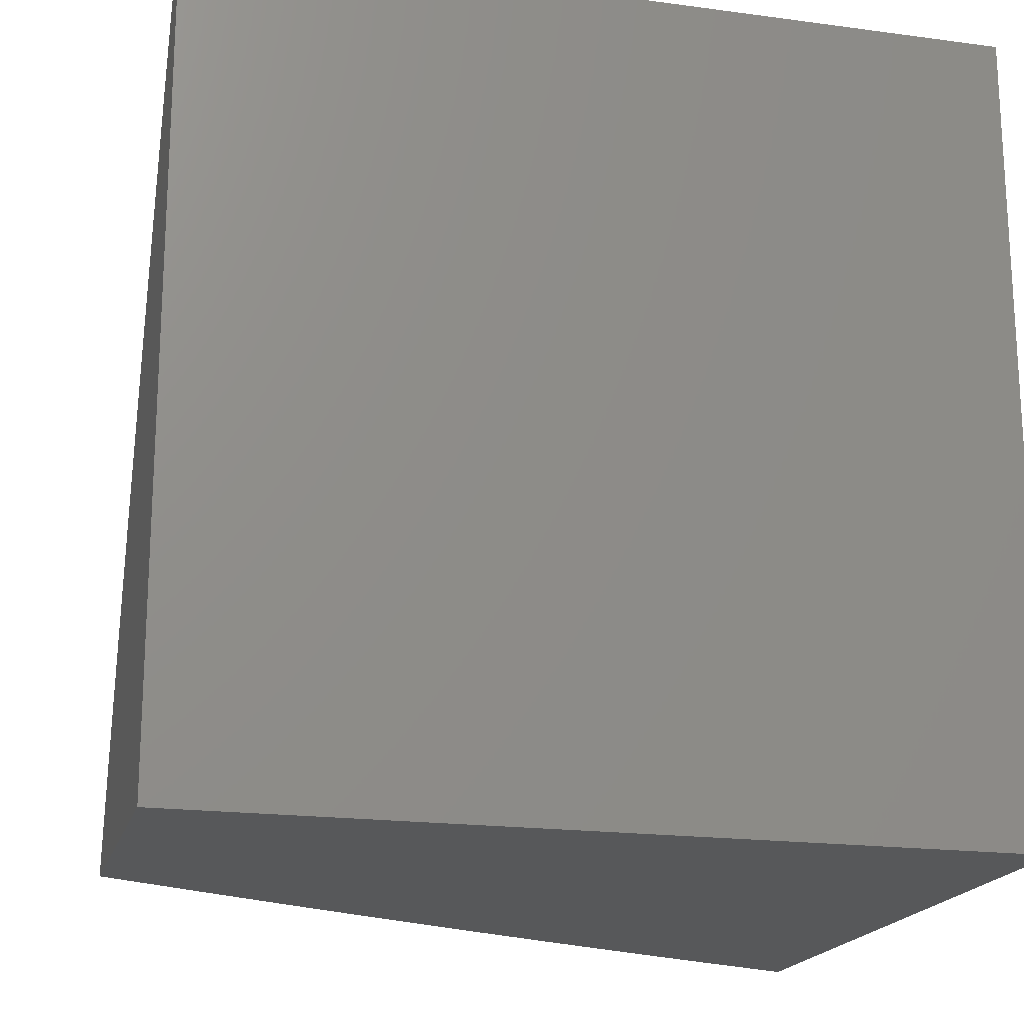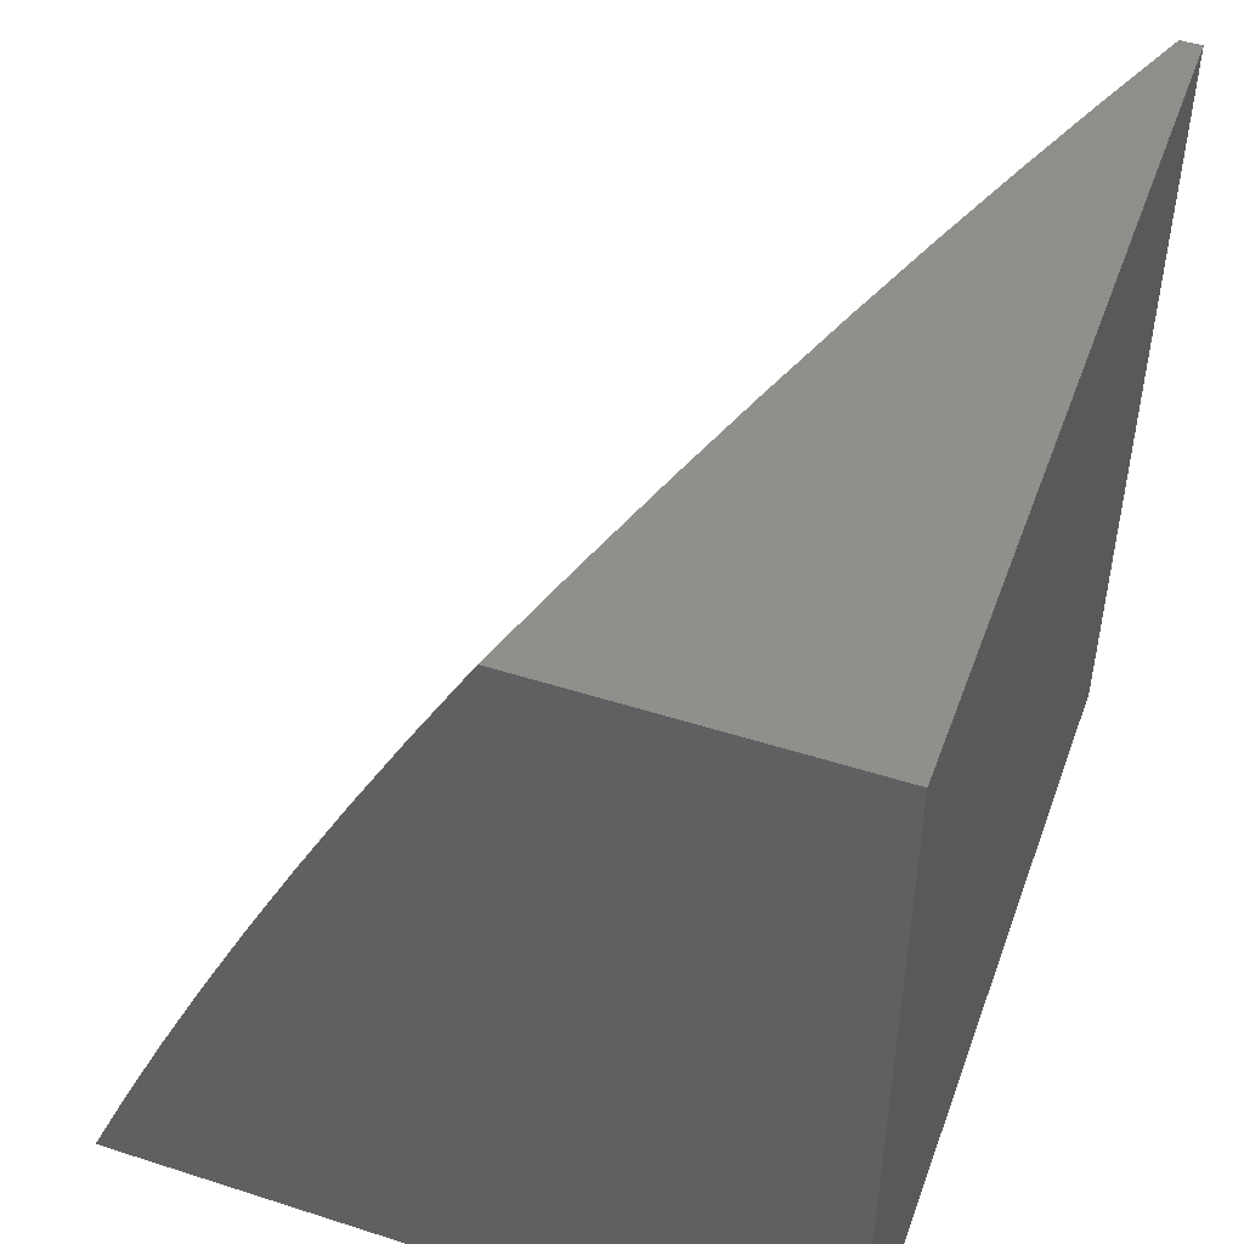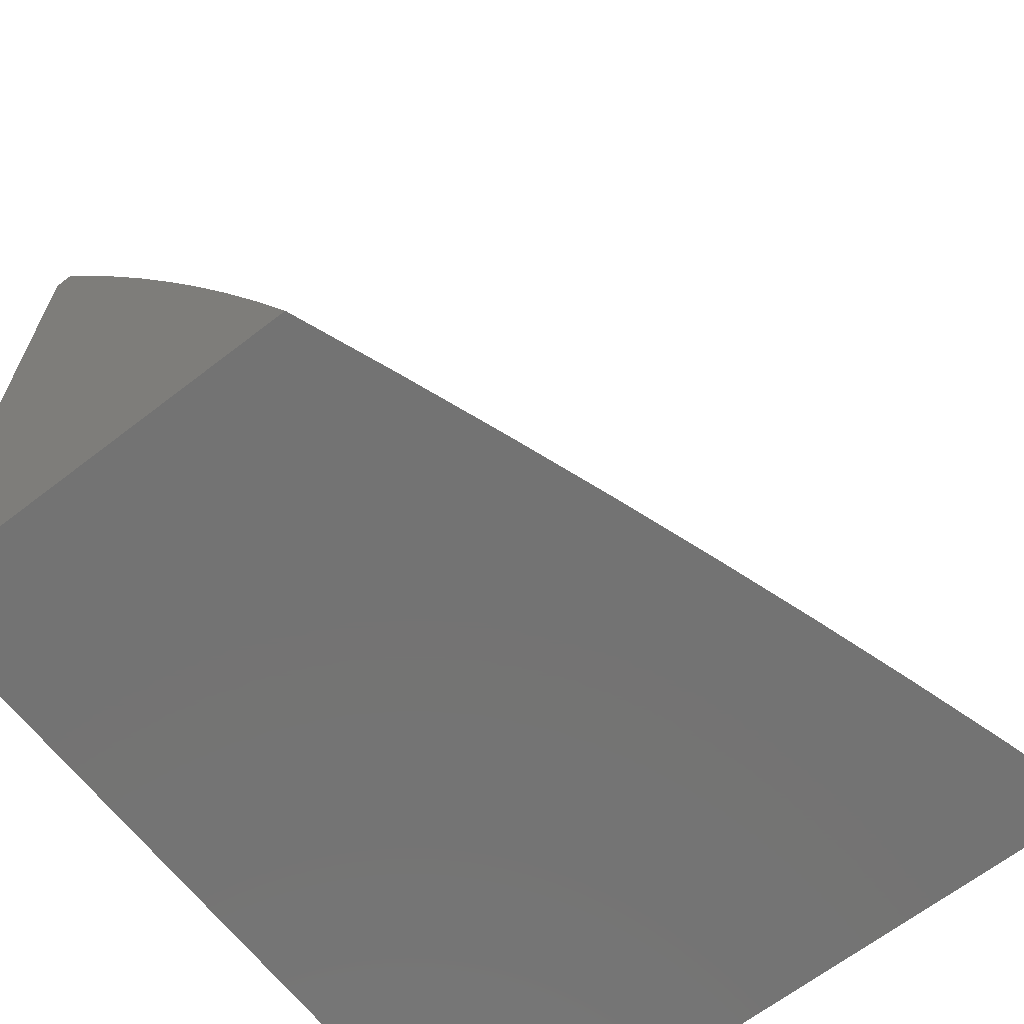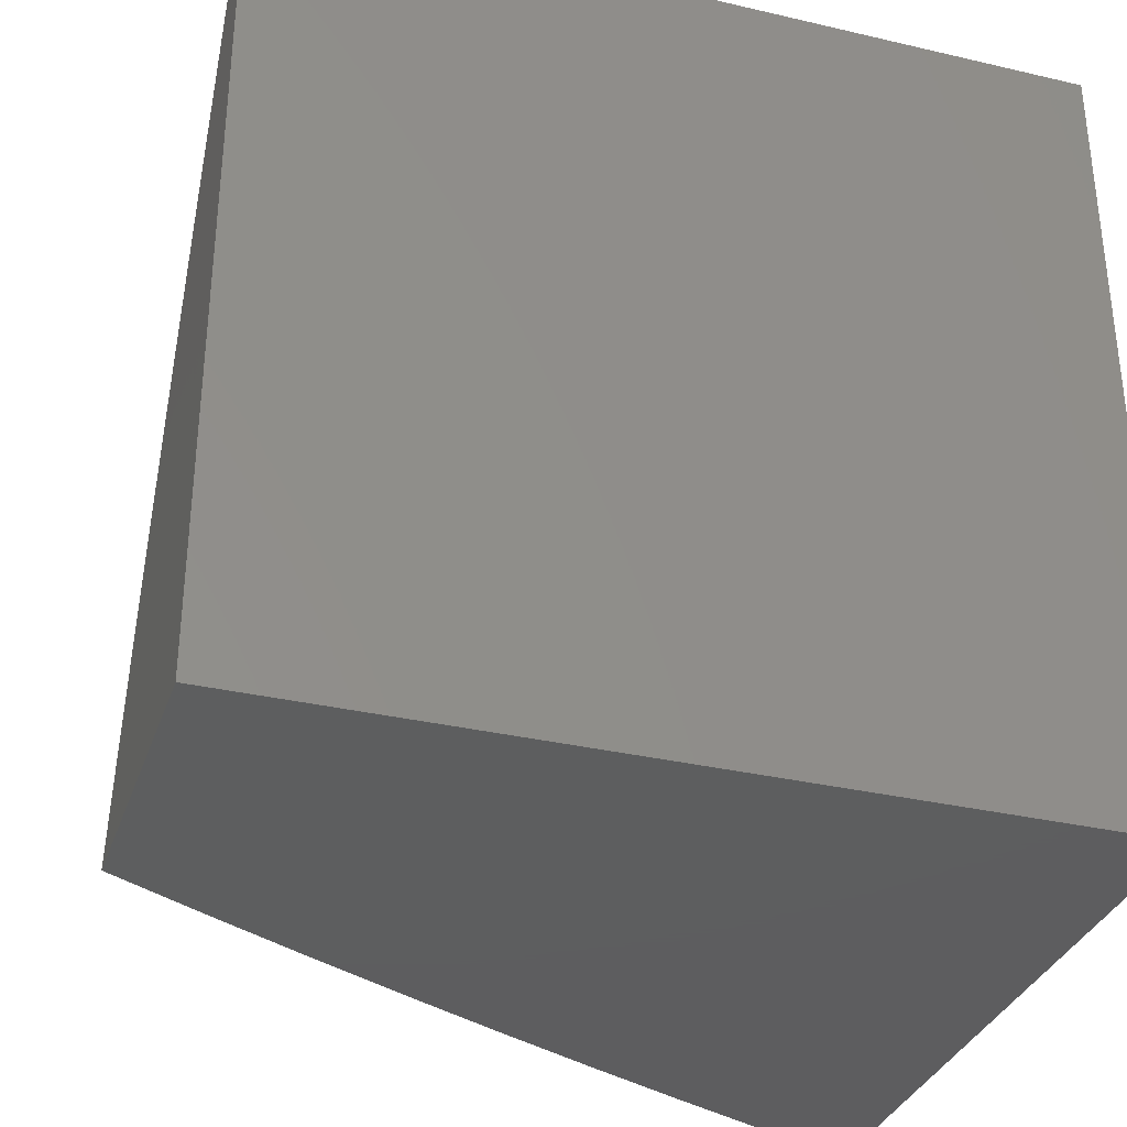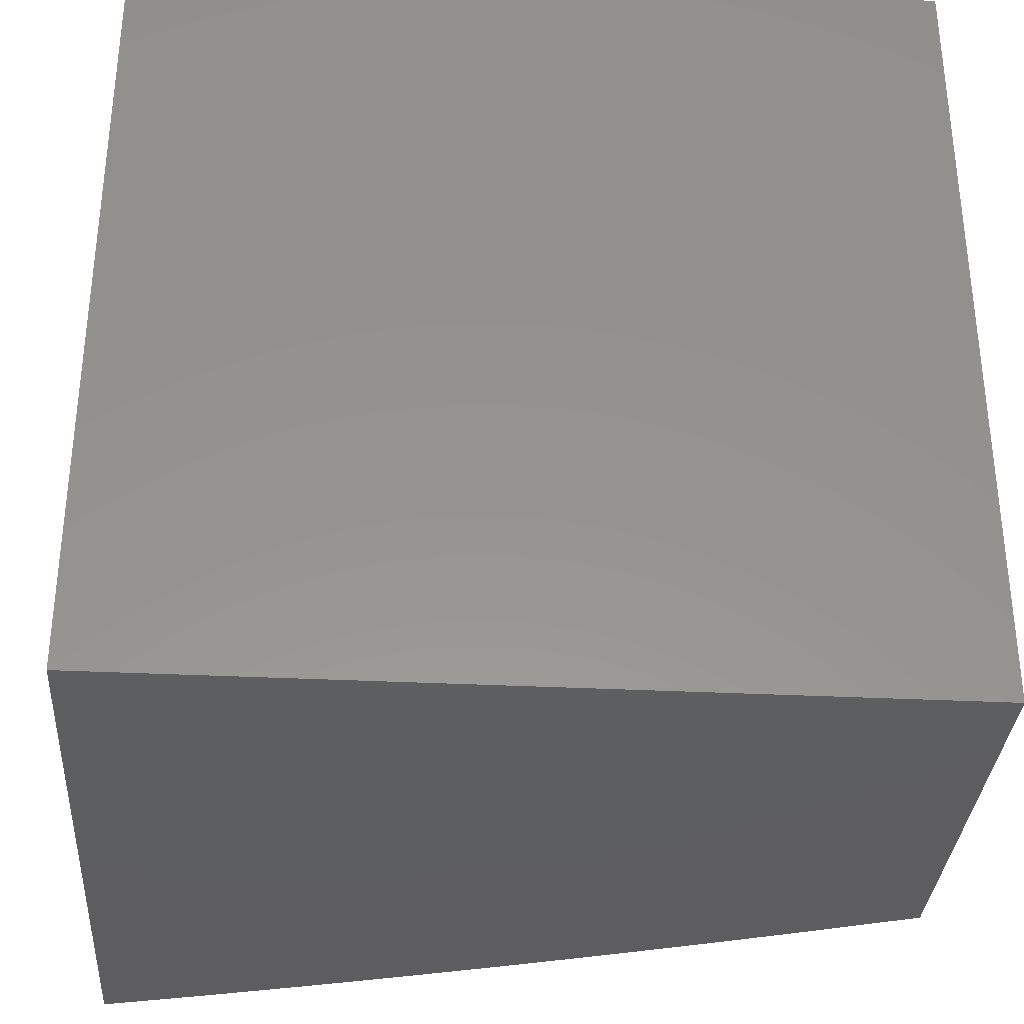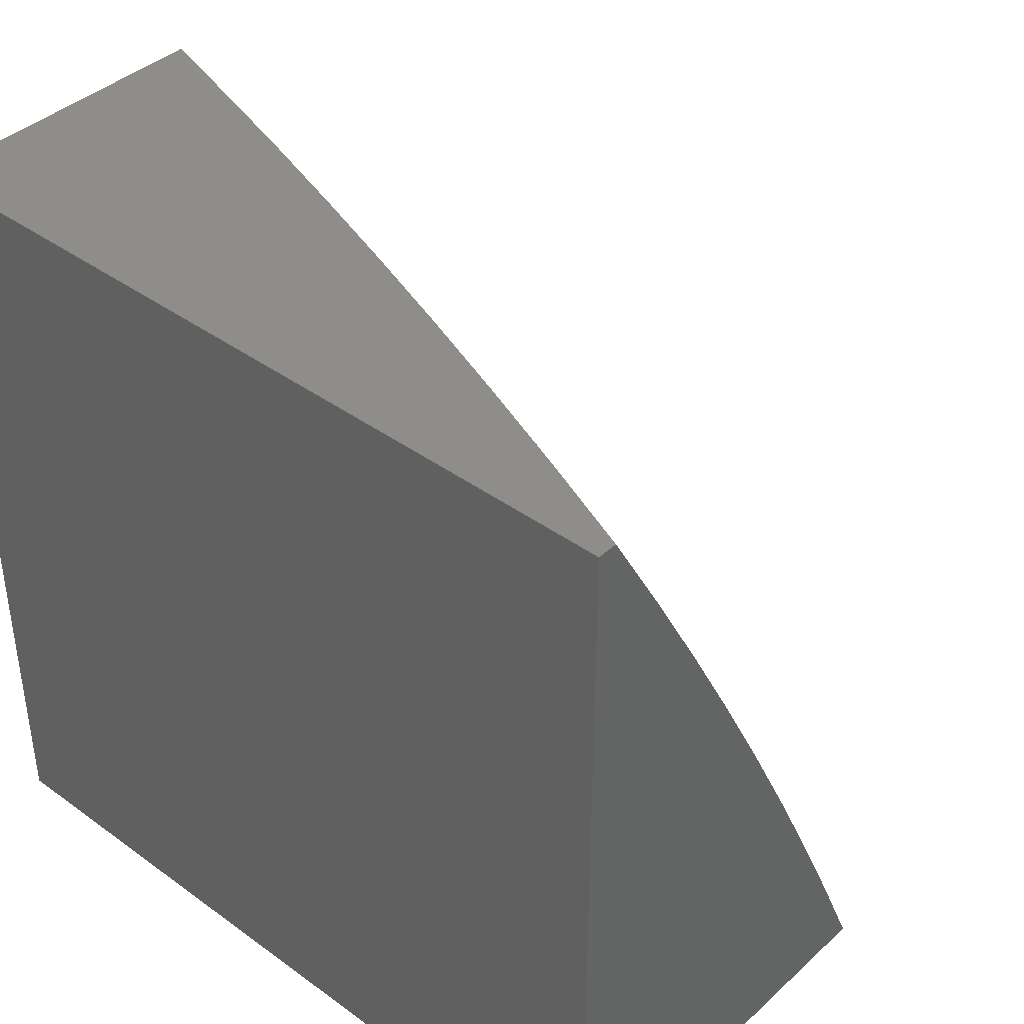
<metadata>
{"format":"stl","ext":"stl","renderer":"f3d","projection":"perspective","resolution":1024,"background":"white","views":[{"elev":-18.9,"azim":-104.4,"up":"+Z"},{"elev":48.5,"azim":-160.3,"up":"+Y"},{"elev":-65.4,"azim":37.9,"up":"+Y"},{"elev":-33.4,"azim":-107.7,"up":"+Z"},{"elev":-33.4,"azim":-93.9,"up":"+Y"},{"elev":40.2,"azim":-48.2,"up":"+Y"}]}
</metadata>
<code>
# stl→obj: 193 verts, 382 faces
v 9.816 4.128 3
v 9.834 4.067 3.031
v 9.872 4 3
v 9.826 4.064 3.063
v 9.835 4 3.127
v 9.818 4.061 3.094
v 9.81 4.057 3.125
v 9.78 4.128 3.125
v 9.764 4.121 3.188
v 9.733 4.191 3.188
v 9.716 4.183 3.251
v 9.685 4.253 3.251
v 9.651 4.238 3.376
v 9.619 4.307 3.376
v 9.584 4.292 3.501
v 9.552 4.361 3.501
v 9.516 4.344 3.626
v 9.483 4.413 3.626
v 9.445 4.395 3.751
v 9.412 4.463 3.751
v 9.373 4.445 3.876
v 9.34 4.512 3.876
v 9.293 4.507 4
v 9.305 4.58 3.876
v 9.229 4.632 4
v 9.27 4.647 3.876
v 9.235 4.714 3.876
v 9.308 4.666 3.751
v 9.273 4.733 3.751
v 9.345 4.684 3.626
v 9.309 4.752 3.626
v 9.381 4.702 3.501
v 9.345 4.77 3.501
v 9.415 4.719 3.376
v 9.379 4.787 3.376
v 9.447 4.736 3.251
v 9.411 4.804 3.251
v 9.463 4.744 3.188
v 9.427 4.812 3.188
v 9.479 4.751 3.125
v 9.442 4.82 3.125
v 9.486 4.755 3.094
v 9.45 4.824 3.094
v 9.494 4.759 3.063
v 9.458 4.828 3.063
v 9.501 4.763 3.031
v 9.465 4.831 3.031
v 9.515 4.755 3
v 9.449 4.878 3
v 9.76 4.255 3
v 9.772 4.207 3.031
v 9.803 4.137 3.031
v 9.796 4.134 3.063
v 9.788 4.131 3.094
v 9.701 4.381 3
v 9.708 4.347 3.031
v 9.74 4.277 3.031
v 9.732 4.274 3.063
v 9.764 4.204 3.063
v 9.725 4.271 3.094
v 9.757 4.201 3.094
v 9.717 4.267 3.125
v 9.749 4.197 3.125
v 9.701 4.26 3.188
v 9.675 4.417 3.031
v 9.641 4.507 3
v 9.641 4.486 3.031
v 9.607 4.556 3.031
v 9.6 4.552 3.063
v 9.565 4.621 3.063
v 9.557 4.618 3.094
v 9.522 4.686 3.094
v 9.514 4.683 3.125
v 9.579 4.631 3
v 9.572 4.625 3.031
v 9.53 4.69 3.063
v 9.537 4.694 3.031
v 9.382 5 3
v 9.391 4.968 3.031
v 9.428 4.9 3.031
v 9.421 4.896 3.063
v 9.413 4.892 3.094
v 9.406 4.888 3.125
v 9.39 4.88 3.188
v 9.375 4.872 3.251
v 9.342 4.855 3.376
v 9.308 4.838 3.501
v 9.273 4.819 3.626
v 9.237 4.8 3.751
v 9.199 4.781 3.876
v 9.162 4.755 4
v 9.383 4.964 3.063
v 9.343 5 3.127
v 9.376 4.96 3.094
v 9.368 4.956 3.125
v 9.353 4.948 3.188
v 9.303 5 3.253
v 9.337 4.94 3.251
v 9.305 4.923 3.376
v 9.267 4.99 3.376
v 9.261 5 3.379
v 9.234 4.972 3.501
v 9.217 5 3.505
v 9.199 4.953 3.626
v 9.171 5 3.629
v 9.163 4.934 3.751
v 9.124 5 3.754
v 9.125 4.914 3.876
v 9.088 4.98 3.876
v 9.095 4.878 4
v 9.025 5 4
v 9.075 5 3.877
v 9.162 4.847 3.876
v 9.356 4.382 4
v 9.407 4.377 3.876
v 9.478 4.327 3.751
v 9.548 4.276 3.626
v 9.616 4.223 3.501
v 9.683 4.169 3.376
v 9.747 4.114 3.251
v 9.794 4.051 3.188
v 9.439 4.309 3.876
v 9.416 4.255 4
v 9.472 4.241 3.876
v 9.475 4.128 4
v 9.503 4.173 3.876
v 9.534 4.105 3.876
v 9.573 4.122 3.751
v 9.604 4.053 3.751
v 9.642 4.069 3.626
v 9.627 4 3.753
v 9.671 4 3.629
v 9.533 4 4
v 9.565 4.037 3.876
v 9.58 4 3.877
v 9.709 4.015 3.501
v 9.714 4 3.504
v 9.756 4 3.379
v 9.796 4 3.253
v 9.778 4.044 3.251
v 9.744 4.03 3.376
v 9.679 4.085 3.501
v 9.611 4.138 3.626
v 9.542 4.19 3.751
v 9.714 4.1 3.376
v 9.648 4.154 3.501
v 9.7 4.344 3.063
v 9.667 4.413 3.063
v 9.634 4.483 3.063
v 9.692 4.34 3.094
v 9.659 4.41 3.094
v 9.626 4.479 3.094
v 9.592 4.548 3.094
v 9.685 4.337 3.125
v 9.652 4.406 3.125
v 9.618 4.476 3.125
v 9.584 4.545 3.125
v 9.55 4.614 3.125
v 9.669 4.33 3.188
v 9.636 4.399 3.188
v 9.602 4.468 3.188
v 9.568 4.537 3.188
v 9.534 4.606 3.188
v 9.499 4.675 3.188
v 9.652 4.322 3.251
v 9.62 4.392 3.251
v 9.586 4.461 3.251
v 9.552 4.53 3.251
v 9.518 4.599 3.251
v 9.483 4.667 3.251
v 9.58 4.207 3.626
v 9.511 4.259 3.751
v 9.586 4.376 3.376
v 9.519 4.429 3.501
v 9.449 4.481 3.626
v 9.378 4.531 3.751
v 9.553 4.445 3.376
v 9.519 4.514 3.376
v 9.485 4.583 3.376
v 9.45 4.651 3.376
v 9.485 4.498 3.501
v 9.415 4.549 3.626
v 9.344 4.599 3.751
v 9.451 4.566 3.501
v 9.416 4.634 3.501
v 9.38 4.617 3.626
v 9.271 4.905 3.501
v 9.236 4.886 3.626
v 9.2 4.867 3.751
v 9 5 4
v 9 5 3
v 9 4 3
v 9 4 4
f 1 2 3
f 3 2 4
f 3 4 5
f 5 4 6
f 5 6 7
f 7 6 8
f 7 8 9
f 9 8 10
f 9 10 11
f 11 10 12
f 11 12 13
f 13 12 14
f 13 14 15
f 15 14 16
f 15 16 17
f 17 16 18
f 17 18 19
f 19 18 20
f 19 20 21
f 21 20 22
f 21 22 23
f 23 22 24
f 23 24 25
f 25 24 26
f 25 26 27
f 27 26 28
f 27 28 29
f 29 28 30
f 29 30 31
f 31 30 32
f 31 32 33
f 33 32 34
f 33 34 35
f 35 34 36
f 35 36 37
f 37 36 38
f 37 38 39
f 39 38 40
f 39 40 41
f 41 40 42
f 41 42 43
f 43 42 44
f 43 44 45
f 45 44 46
f 45 46 47
f 47 46 48
f 47 48 49
f 50 51 1
f 1 51 52
f 1 52 2
f 2 52 53
f 2 53 4
f 4 53 54
f 4 54 6
f 6 54 8
f 55 56 50
f 50 56 57
f 50 57 51
f 51 57 58
f 51 58 59
f 59 58 60
f 59 60 61
f 61 60 62
f 61 62 63
f 63 62 64
f 63 64 10
f 10 64 12
f 56 55 65
f 65 55 66
f 65 66 67
f 67 66 68
f 67 68 69
f 69 68 70
f 69 70 71
f 71 70 72
f 71 72 73
f 73 72 40
f 73 40 38
f 66 74 68
f 68 74 75
f 68 75 70
f 70 75 76
f 70 76 72
f 72 76 42
f 72 42 40
f 75 74 77
f 77 74 48
f 77 48 46
f 78 79 49
f 49 79 80
f 49 80 47
f 47 80 81
f 47 81 45
f 45 81 82
f 45 82 43
f 43 82 83
f 43 83 41
f 41 83 84
f 41 84 39
f 39 84 85
f 39 85 37
f 37 85 86
f 37 86 35
f 35 86 87
f 35 87 33
f 33 87 88
f 33 88 31
f 31 88 89
f 31 89 29
f 29 89 90
f 29 90 27
f 27 90 91
f 27 91 25
f 79 78 92
f 92 78 93
f 92 93 94
f 94 93 95
f 94 95 82
f 82 95 83
f 95 93 96
f 96 93 97
f 96 97 98
f 98 97 99
f 98 99 85
f 85 99 86
f 99 97 100
f 100 97 101
f 100 101 102
f 102 101 103
f 102 103 104
f 104 103 105
f 104 105 106
f 106 105 107
f 106 107 108
f 108 107 109
f 108 109 110
f 110 109 111
f 111 109 112
f 112 109 107
f 108 110 113
f 113 110 91
f 113 91 90
f 23 114 21
f 21 114 115
f 21 115 19
f 19 115 116
f 19 116 17
f 17 116 117
f 17 117 15
f 15 117 118
f 15 118 13
f 13 118 119
f 13 119 11
f 11 119 120
f 11 120 9
f 9 120 121
f 9 121 7
f 7 121 5
f 115 114 122
f 122 114 123
f 122 123 124
f 124 123 125
f 124 125 126
f 126 125 127
f 126 127 128
f 128 127 129
f 128 129 130
f 130 129 131
f 130 131 132
f 125 133 127
f 127 133 134
f 127 134 129
f 129 134 135
f 129 135 131
f 133 135 134
f 130 132 136
f 136 132 137
f 136 137 138
f 139 140 138
f 138 140 141
f 138 141 136
f 136 141 142
f 136 142 130
f 130 142 143
f 130 143 128
f 128 143 144
f 128 144 126
f 126 144 124
f 140 139 121
f 121 139 5
f 121 120 140
f 140 120 145
f 140 145 141
f 141 145 142
f 51 59 52
f 52 59 53
f 59 61 53
f 53 61 54
f 61 63 54
f 54 63 8
f 63 10 8
f 120 119 145
f 145 119 146
f 145 146 142
f 142 146 143
f 58 57 147
f 147 57 56
f 147 56 148
f 148 56 65
f 148 65 149
f 149 65 67
f 149 67 69
f 60 58 150
f 150 58 147
f 150 147 151
f 151 147 148
f 151 148 152
f 152 148 149
f 152 149 153
f 153 149 69
f 153 69 71
f 62 60 154
f 154 60 150
f 154 150 155
f 155 150 151
f 155 151 156
f 156 151 152
f 156 152 157
f 157 152 153
f 157 153 158
f 158 153 71
f 158 71 73
f 64 62 159
f 159 62 154
f 159 154 160
f 160 154 155
f 160 155 161
f 161 155 156
f 161 156 162
f 162 156 157
f 162 157 163
f 163 157 158
f 163 158 164
f 164 158 73
f 164 73 38
f 12 64 165
f 165 64 159
f 165 159 166
f 166 159 160
f 166 160 167
f 167 160 161
f 167 161 168
f 168 161 162
f 168 162 169
f 169 162 163
f 169 163 170
f 170 163 164
f 170 164 36
f 36 164 38
f 146 119 118
f 143 146 171
f 171 146 118
f 171 118 117
f 143 171 144
f 144 171 172
f 144 172 124
f 124 172 122
f 172 171 117
f 166 173 165
f 165 173 14
f 165 14 12
f 14 173 16
f 16 173 174
f 16 174 18
f 18 174 175
f 18 175 20
f 20 175 176
f 20 176 22
f 22 176 24
f 173 166 177
f 177 166 167
f 177 167 178
f 178 167 168
f 178 168 179
f 179 168 169
f 179 169 180
f 180 169 170
f 180 170 34
f 34 170 36
f 172 117 116
f 115 122 116
f 116 122 172
f 178 181 177
f 177 181 174
f 177 174 173
f 174 181 175
f 175 181 182
f 175 182 176
f 176 182 183
f 176 183 24
f 24 183 26
f 181 178 184
f 184 178 179
f 184 179 185
f 185 179 180
f 185 180 32
f 32 180 34
f 75 77 76
f 76 77 44
f 76 44 42
f 46 44 77
f 185 186 184
f 184 186 182
f 184 182 181
f 182 186 183
f 183 186 28
f 183 28 26
f 32 30 185
f 185 30 186
f 30 28 186
f 94 82 81
f 79 92 80
f 80 92 81
f 92 94 81
f 98 85 84
f 95 96 83
f 83 96 84
f 96 98 84
f 87 86 187
f 187 86 99
f 187 99 102
f 102 99 100
f 88 87 188
f 188 87 187
f 188 187 104
f 104 187 102
f 113 90 89
f 89 88 189
f 189 88 188
f 189 188 106
f 106 188 104
f 106 108 189
f 189 108 113
f 189 113 89
f 111 112 190
f 190 112 191
f 191 112 107
f 191 107 105
f 105 103 191
f 191 103 101
f 191 101 97
f 97 93 191
f 191 93 78
f 78 49 191
f 191 49 48
f 191 48 192
f 192 48 74
f 192 74 66
f 66 55 192
f 192 55 50
f 192 50 1
f 1 3 192
f 133 125 193
f 193 125 123
f 193 123 114
f 114 23 193
f 193 23 25
f 193 25 91
f 91 110 193
f 193 110 190
f 190 110 111
f 3 5 192
f 192 5 139
f 192 139 138
f 138 137 192
f 192 137 132
f 192 132 131
f 192 131 193
f 193 131 135
f 193 135 133
f 190 191 193
f 193 191 192

</code>
